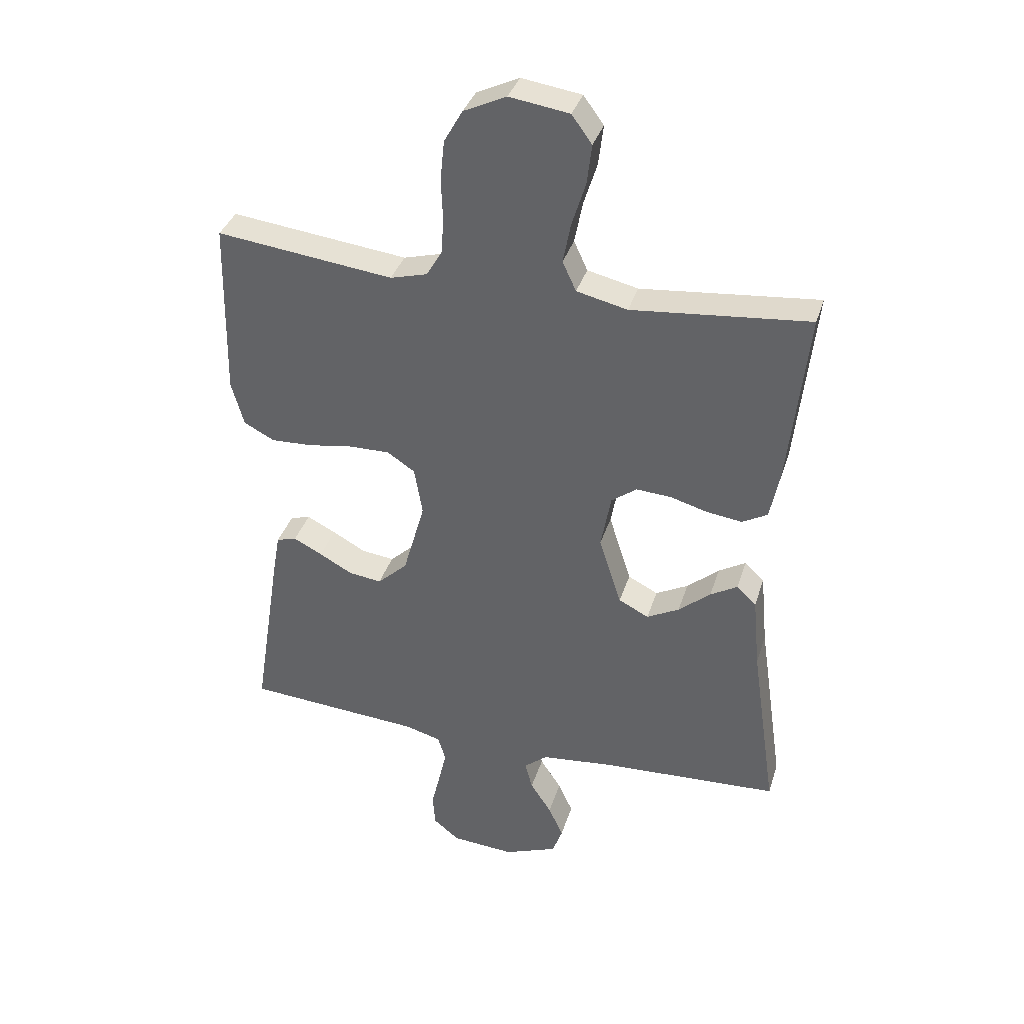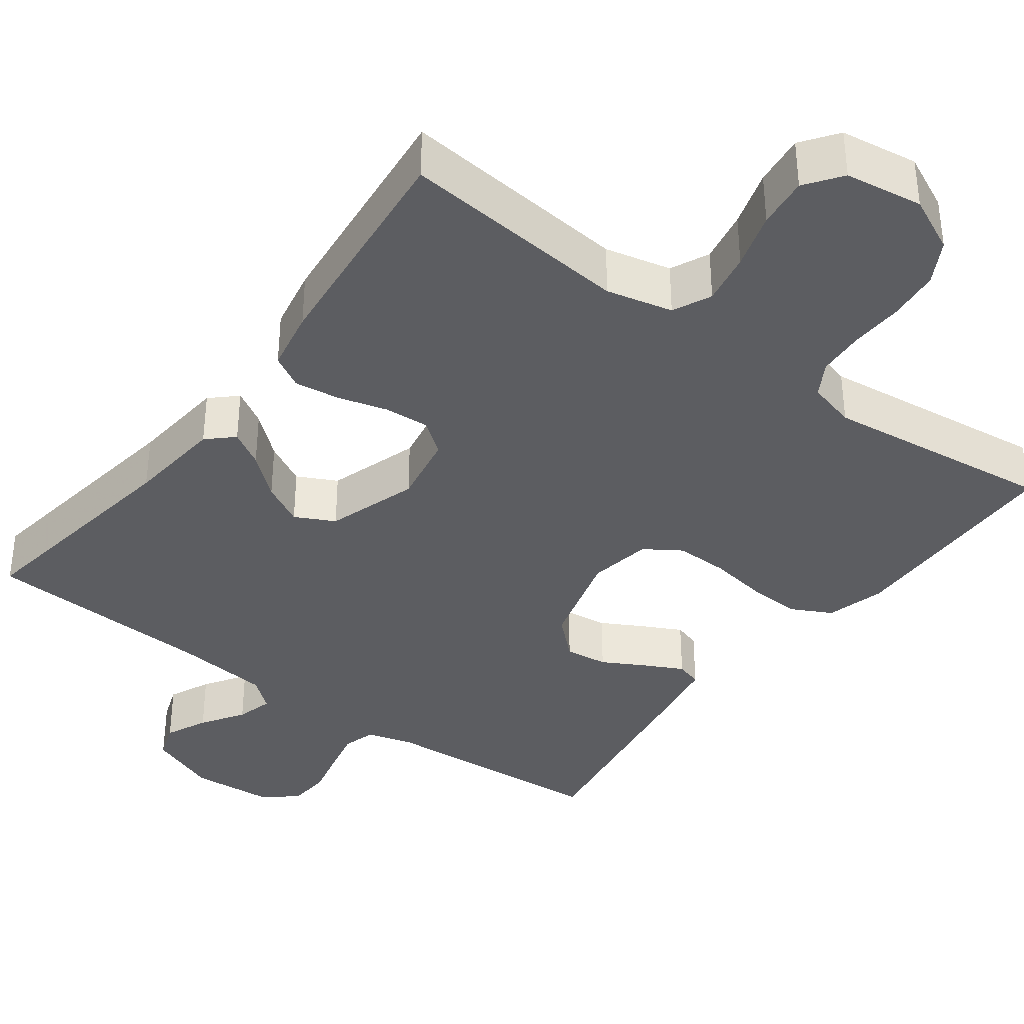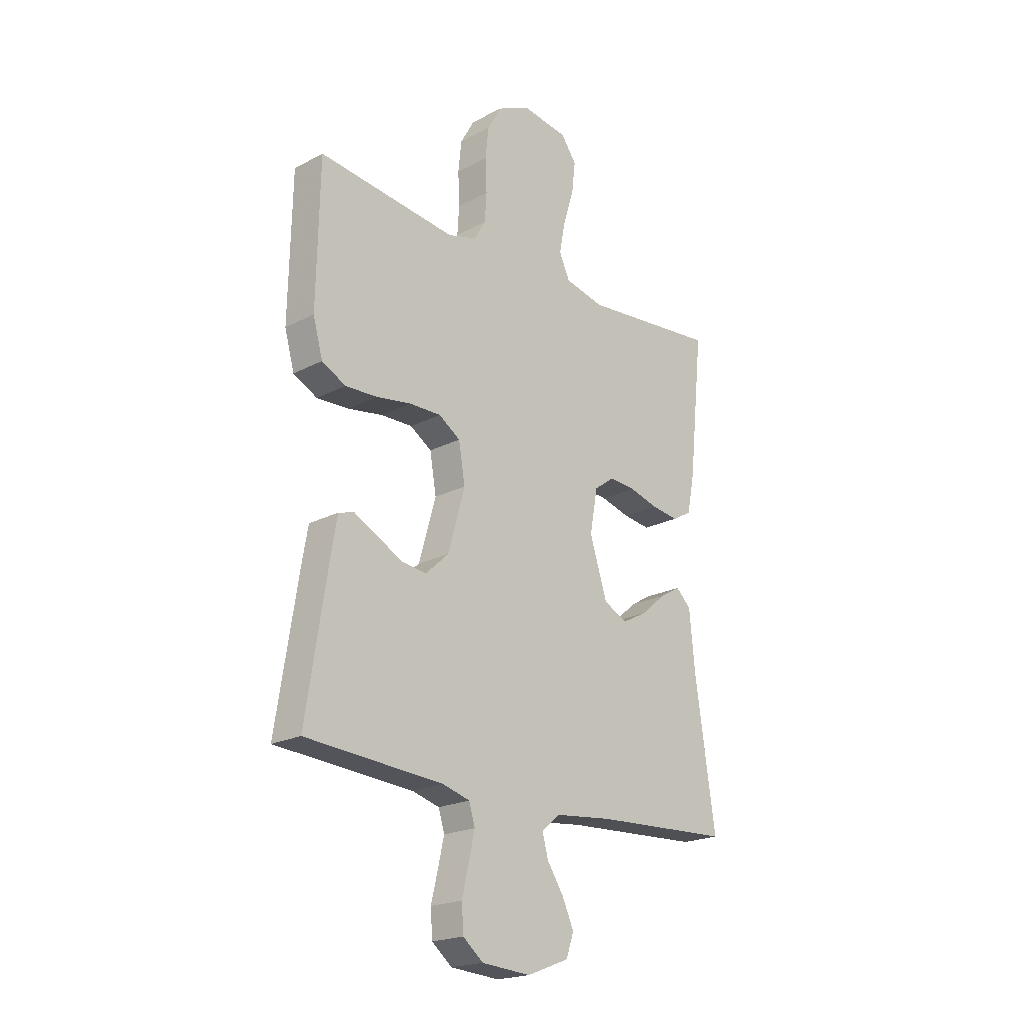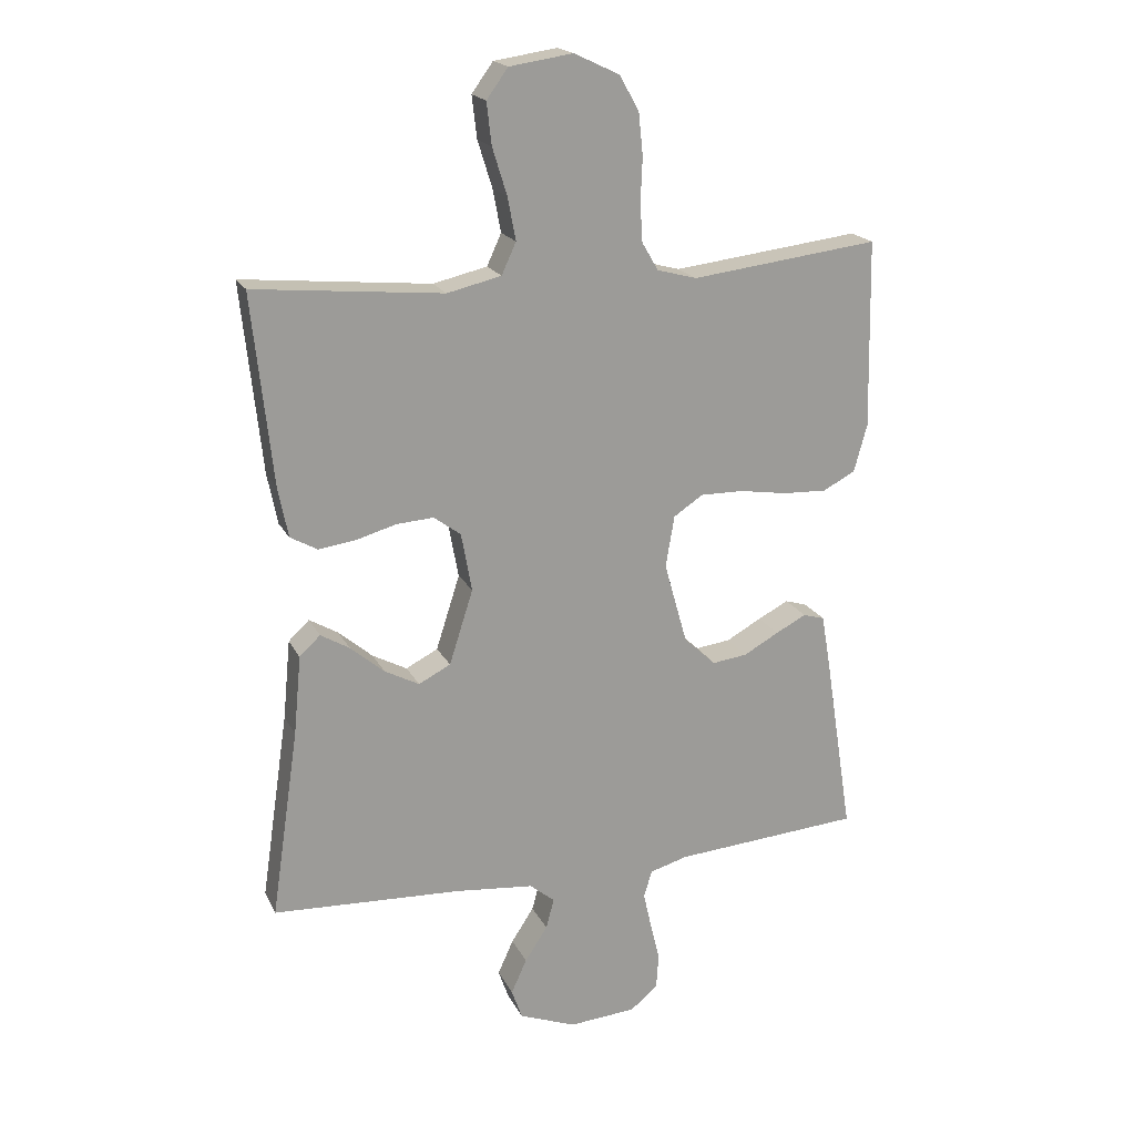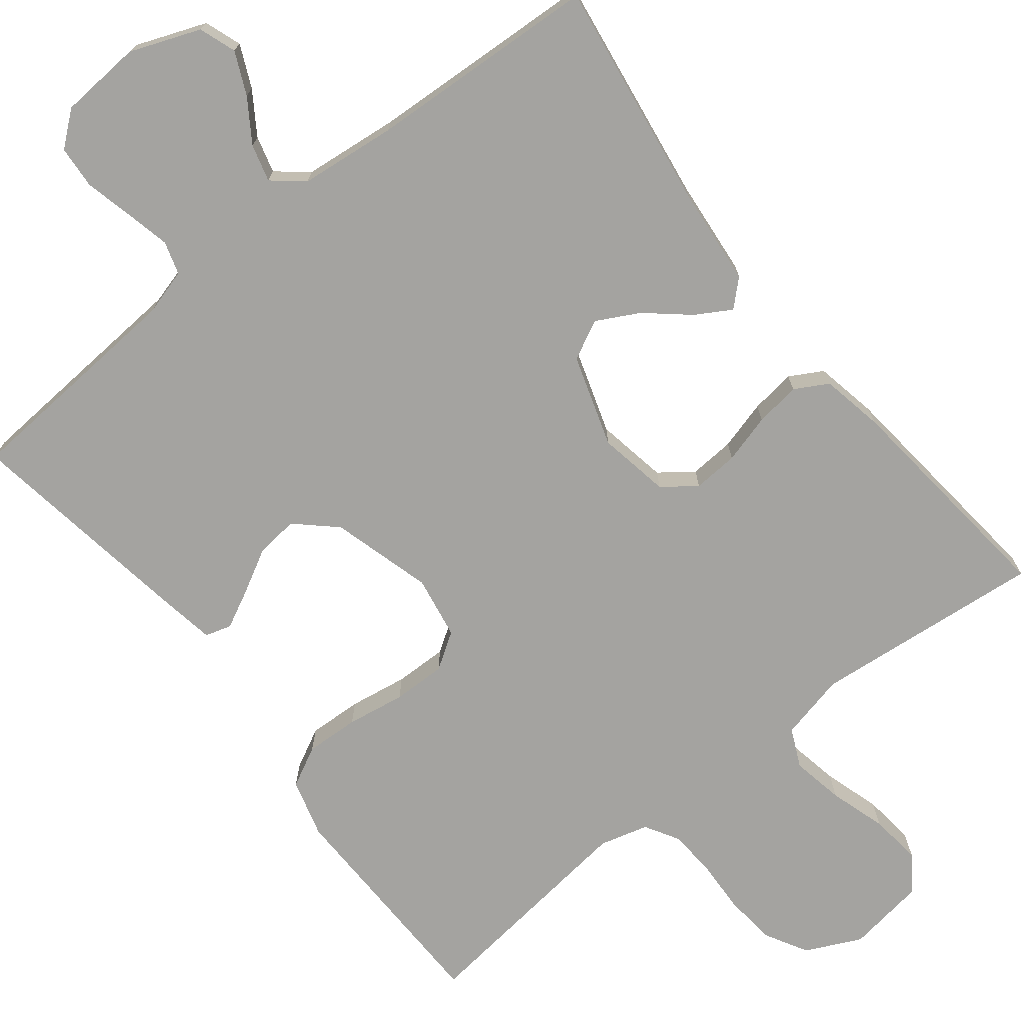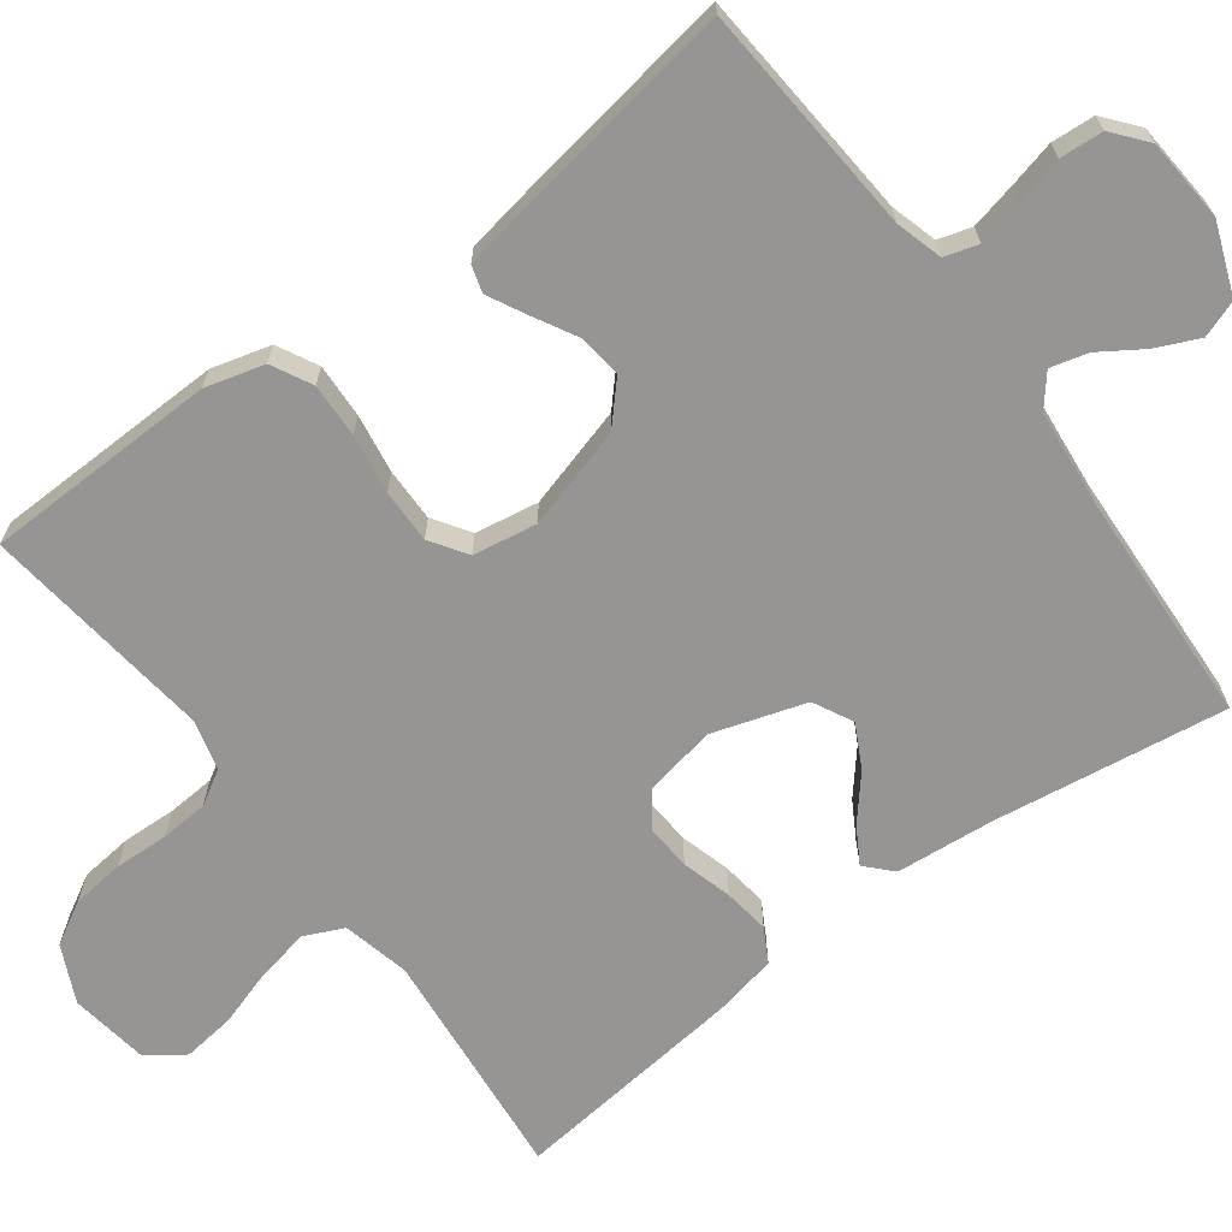
<metadata>
{"format":"obj","ext":"obj","renderer":"f3d","projection":"perspective","resolution":1024,"background":"white","views":[{"elev":36.2,"azim":-163.4,"up":"+Z"},{"elev":-37.1,"azim":-36.8,"up":"+Y"},{"elev":-20.7,"azim":133.5,"up":"+Z"},{"elev":19.4,"azim":-20.0,"up":"+Z"},{"elev":-72.9,"azim":-141.8,"up":"+Y"},{"elev":-67.6,"azim":126.8,"up":"+Y"}]}
</metadata>
<code>
v -0.5 0.07 -0.5
v -0.456 0.07 -0.2
v -0.444 0.07 -0.074
v -0.411 0.07 -0.043
v -0.365 0.07 -0.07
v -0.311 0.07 -0.116
v -0.256 0.07 -0.145
v -0.205 0.07 -0.119
v -0.167 0.07 0
v -0.184 0.07 0.093
v -0.227 0.07 0.125
v -0.286 0.07 0.121
v -0.35 0.07 0.103
v -0.409 0.07 0.095
v -0.452 0.07 0.119
v -0.468 0.07 0.2
v -0.5 0.07 0.5
v -0.2 0.07 0.471
v -0.114 0.07 0.491
v -0.091 0.07 0.541
v -0.104 0.07 0.609
v -0.127 0.07 0.683
v -0.135 0.07 0.75
v -0.101 0.07 0.797
v 0 0.07 0.812
v 0.072 0.07 0.778
v 0.103 0.07 0.723
v 0.11 0.07 0.656
v 0.107 0.07 0.586
v 0.111 0.07 0.525
v 0.137 0.07 0.481
v 0.2 0.07 0.464
v 0.5 0.07 0.5
v 0.506 0.07 0.2
v 0.485 0.07 0.124
v 0.433 0.07 0.097
v 0.363 0.07 0.1
v 0.287 0.07 0.112
v 0.218 0.07 0.113
v 0.171 0.07 0.082
v 0.157 0.07 0
v 0.194 0.07 -0.131
v 0.245 0.07 -0.178
v 0.301 0.07 -0.171
v 0.357 0.07 -0.14
v 0.406 0.07 -0.115
v 0.44 0.07 -0.125
v 0.453 0.07 -0.2
v 0.5 0.07 -0.5
v 0.2 0.07 -0.522
v 0.14 0.07 -0.539
v 0.127 0.07 -0.582
v 0.14 0.07 -0.64
v 0.155 0.07 -0.702
v 0.151 0.07 -0.758
v 0.107 0.07 -0.794
v 0 0.07 -0.802
v -0.091 0.07 -0.767
v -0.108 0.07 -0.719
v -0.083 0.07 -0.664
v -0.047 0.07 -0.609
v -0.034 0.07 -0.561
v -0.074 0.07 -0.528
v -0.2 0.07 -0.515
v -0.5 0 -0.5
v -0.456 0 -0.2
v -0.444 0 -0.074
v -0.411 0 -0.043
v -0.365 0 -0.07
v -0.311 0 -0.116
v -0.256 0 -0.145
v -0.205 0 -0.119
v -0.167 0 0
v -0.184 0 0.093
v -0.227 0 0.125
v -0.286 0 0.121
v -0.35 0 0.103
v -0.409 0 0.095
v -0.452 0 0.119
v -0.468 0 0.2
v -0.5 0 0.5
v -0.2 0 0.471
v -0.114 0 0.491
v -0.091 0 0.541
v -0.104 0 0.609
v -0.127 0 0.683
v -0.135 0 0.75
v -0.101 0 0.797
v 0 0 0.812
v 0.072 0 0.778
v 0.103 0 0.723
v 0.11 0 0.656
v 0.107 0 0.586
v 0.111 0 0.525
v 0.137 0 0.481
v 0.2 0 0.464
v 0.5 0 0.5
v 0.506 0 0.2
v 0.485 0 0.124
v 0.433 0 0.097
v 0.363 0 0.1
v 0.287 0 0.112
v 0.218 0 0.113
v 0.171 0 0.082
v 0.157 0 0
v 0.194 0 -0.131
v 0.245 0 -0.178
v 0.301 0 -0.171
v 0.357 0 -0.14
v 0.406 0 -0.115
v 0.44 0 -0.125
v 0.453 0 -0.2
v 0.5 0 -0.5
v 0.2 0 -0.522
v 0.14 0 -0.539
v 0.127 0 -0.582
v 0.14 0 -0.64
v 0.155 0 -0.702
v 0.151 0 -0.758
v 0.107 0 -0.794
v 0 0 -0.802
v -0.091 0 -0.767
v -0.108 0 -0.719
v -0.083 0 -0.664
v -0.047 0 -0.609
v -0.034 0 -0.561
v -0.074 0 -0.528
v -0.2 0 -0.515
f 59 60 61
f 58 59 61
f 57 58 61
f 56 57 61
f 55 56 61
f 54 55 61
f 53 54 61
f 52 53 61 62
f 51 52 62 63
f 48 49 50
f 47 48 50
f 46 47 50
f 45 46 50
f 44 45 50
f 51 63 64
f 50 51 64
f 44 50 64
f 43 44 64
f 36 37 38
f 35 36 38
f 34 35 38
f 33 34 38
f 32 33 38
f 31 32 38 39
f 30 31 39 40
f 27 28 29
f 26 27 29
f 25 26 29
f 24 25 29
f 23 24 29
f 22 23 29
f 21 22 29
f 20 21 29 30
f 30 40 41
f 20 30 41
f 19 20 41
f 16 17 18
f 15 16 18
f 14 15 18
f 13 14 18
f 12 13 18
f 11 12 18 19
f 4 5 6
f 3 4 6
f 2 3 6
f 2 6 7
f 1 2 7
f 64 1 7
f 43 64 7
f 42 43 7
f 19 41 42
f 11 19 42
f 10 11 42
f 42 7 8
f 42 8 9
f 9 10 42
f 125 124 123
f 125 123 122
f 125 122 121
f 125 121 120
f 125 120 119
f 125 119 118
f 125 118 117
f 126 125 117 116
f 127 126 116 115
f 114 113 112
f 114 112 111
f 114 111 110
f 114 110 109
f 114 109 108
f 128 127 115
f 128 115 114
f 128 114 108
f 128 108 107
f 102 101 100
f 102 100 99
f 102 99 98
f 102 98 97
f 102 97 96
f 103 102 96 95
f 104 103 95 94
f 93 92 91
f 93 91 90
f 93 90 89
f 93 89 88
f 93 88 87
f 93 87 86
f 93 86 85
f 94 93 85 84
f 105 104 94
f 105 94 84
f 105 84 83
f 82 81 80
f 82 80 79
f 82 79 78
f 82 78 77
f 82 77 76
f 83 82 76 75
f 70 69 68
f 70 68 67
f 70 67 66
f 71 70 66
f 71 66 65
f 71 65 128
f 71 128 107
f 71 107 106
f 106 105 83
f 106 83 75
f 106 75 74
f 72 71 106
f 73 72 106
f 106 74 73
f 1 65 66 2
f 2 66 67 3
f 3 67 68 4
f 4 68 69 5
f 5 69 70 6
f 6 70 71 7
f 7 71 72 8
f 8 72 73 9
f 9 73 74 10
f 10 74 75 11
f 11 75 76 12
f 12 76 77 13
f 13 77 78 14
f 14 78 79 15
f 15 79 80 16
f 16 80 81 17
f 17 81 82 18
f 18 82 83 19
f 19 83 84 20
f 20 84 85 21
f 21 85 86 22
f 22 86 87 23
f 23 87 88 24
f 24 88 89 25
f 25 89 90 26
f 26 90 91 27
f 27 91 92 28
f 28 92 93 29
f 29 93 94 30
f 30 94 95 31
f 31 95 96 32
f 32 96 97 33
f 33 97 98 34
f 34 98 99 35
f 35 99 100 36
f 36 100 101 37
f 37 101 102 38
f 38 102 103 39
f 39 103 104 40
f 40 104 105 41
f 41 105 106 42
f 42 106 107 43
f 43 107 108 44
f 44 108 109 45
f 45 109 110 46
f 46 110 111 47
f 47 111 112 48
f 48 112 113 49
f 49 113 114 50
f 50 114 115 51
f 51 115 116 52
f 52 116 117 53
f 53 117 118 54
f 54 118 119 55
f 55 119 120 56
f 56 120 121 57
f 57 121 122 58
f 58 122 123 59
f 59 123 124 60
f 60 124 125 61
f 61 125 126 62
f 62 126 127 63
f 63 127 128 64
f 64 128 65 1

</code>
